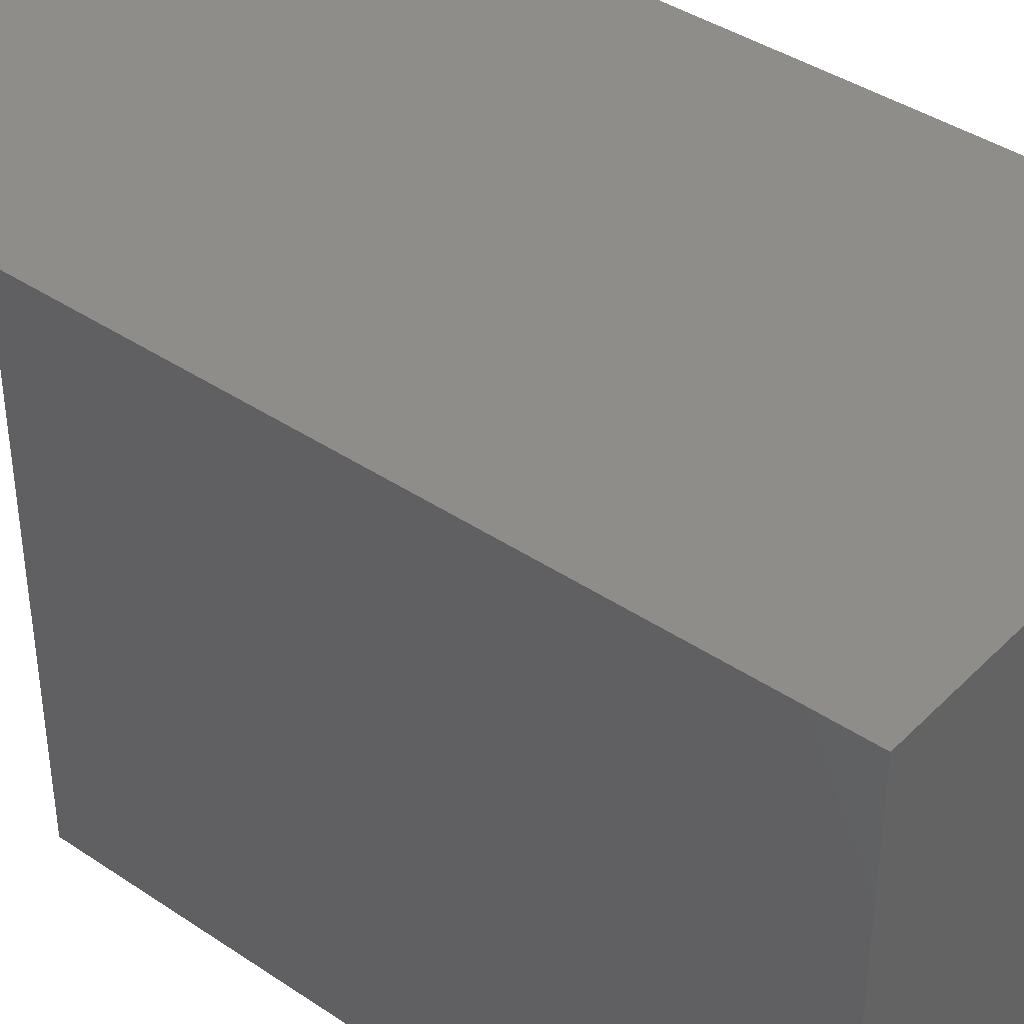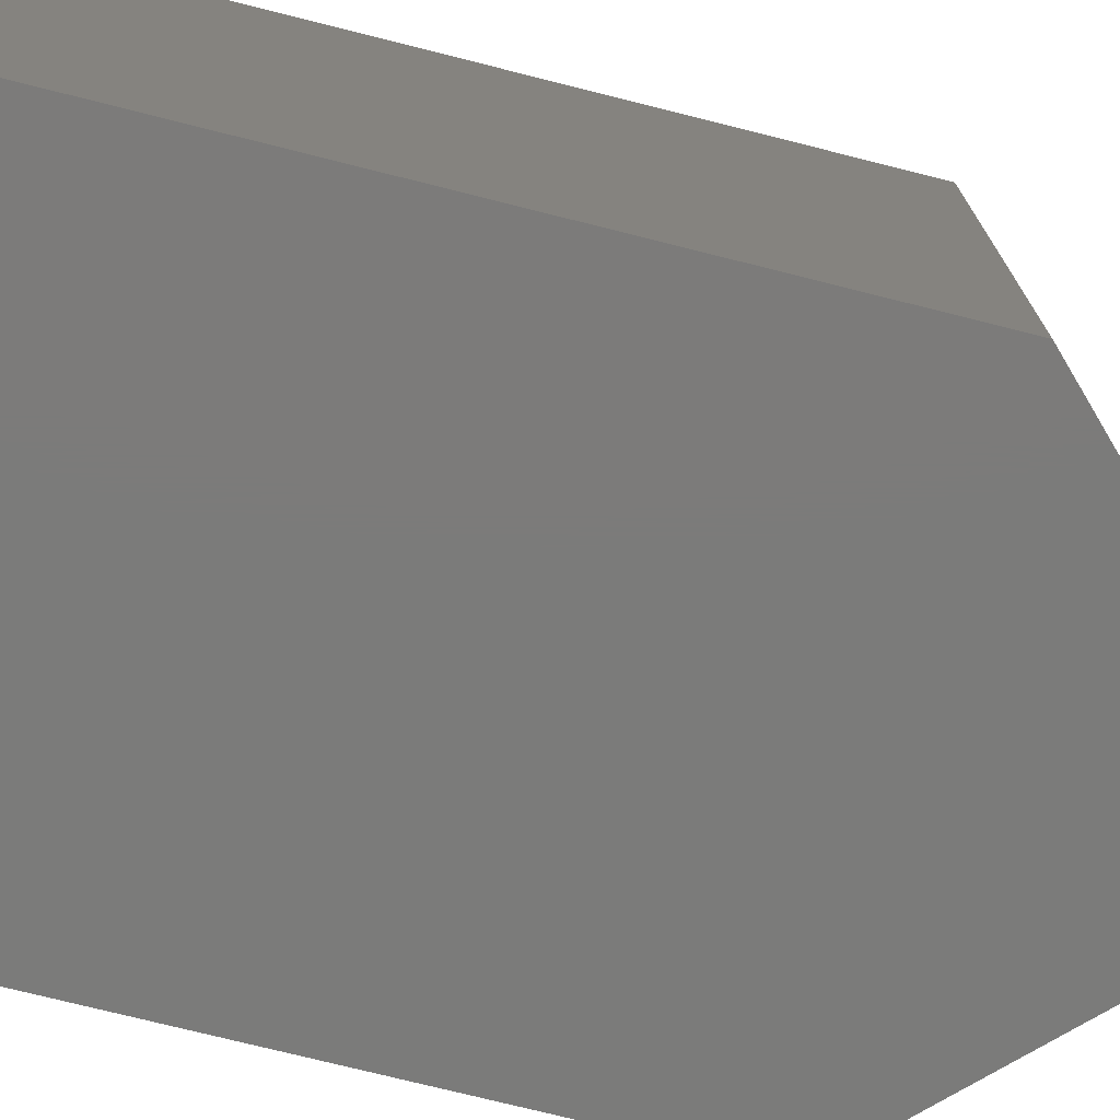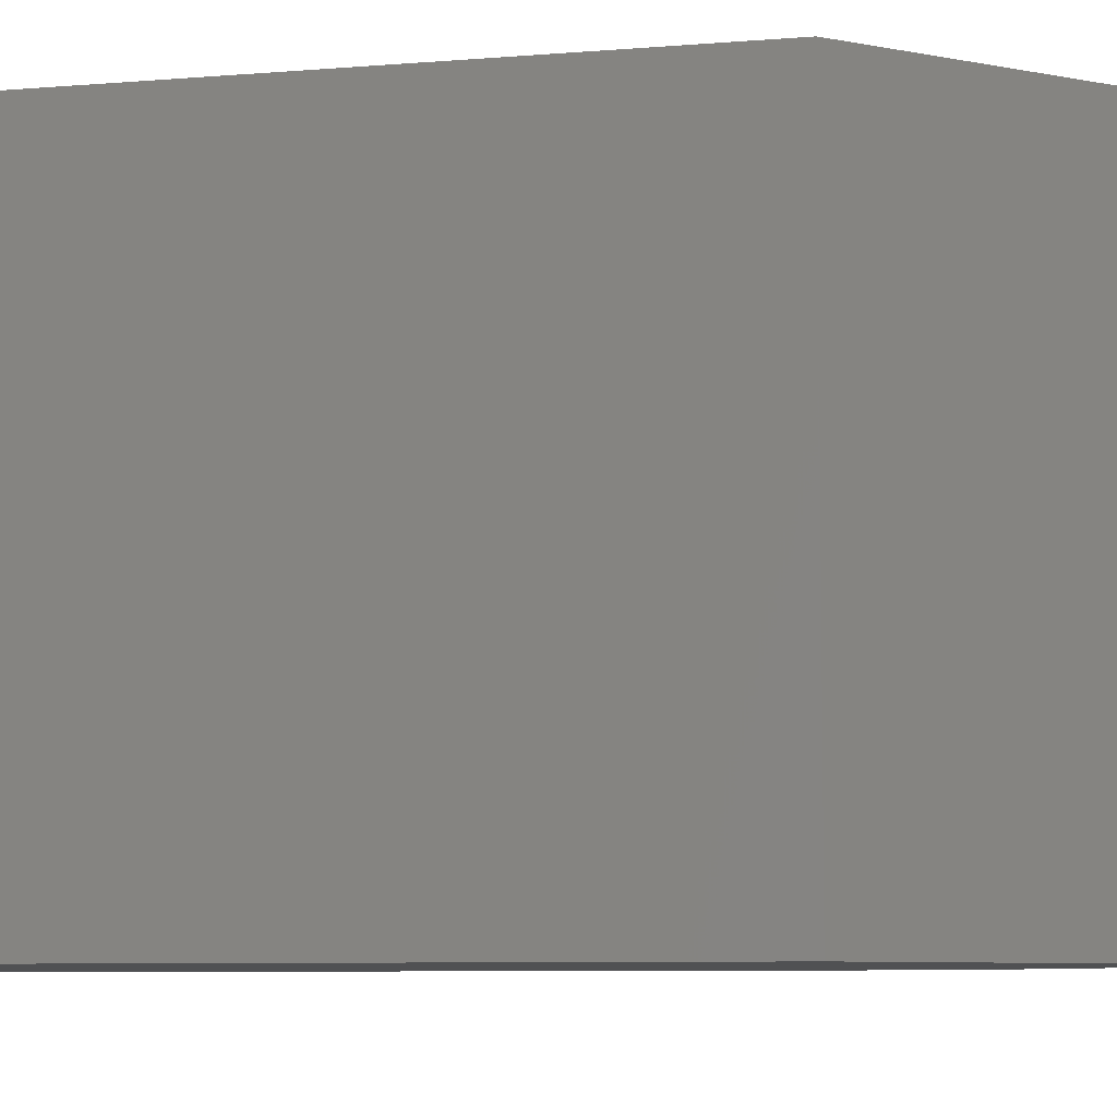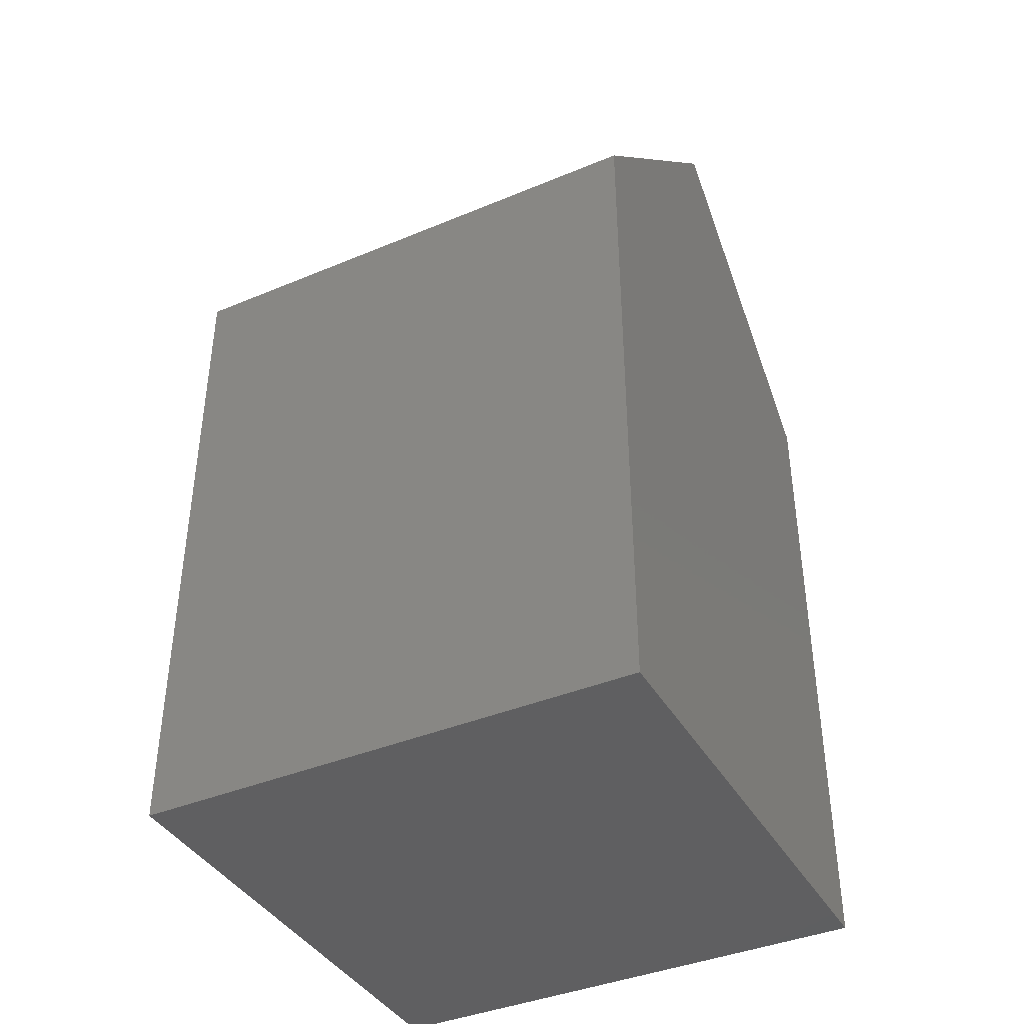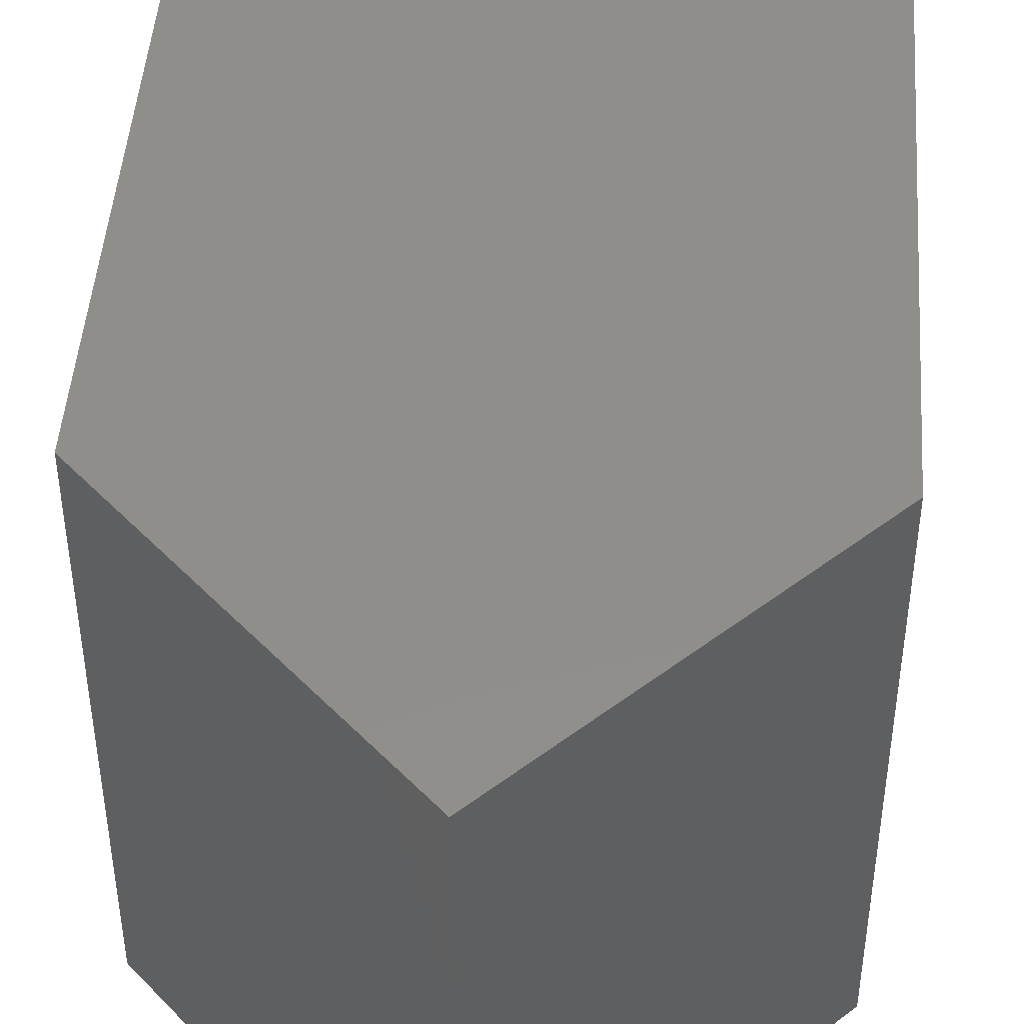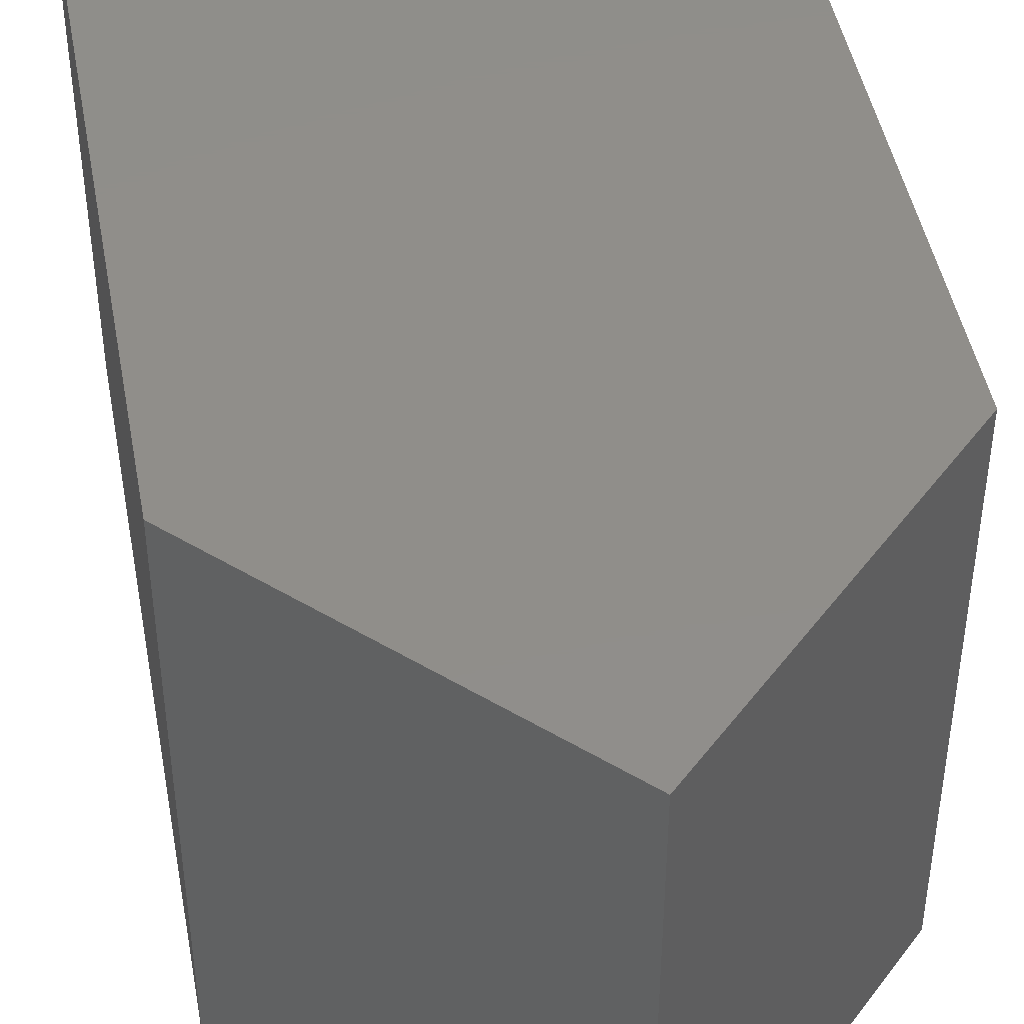
<metadata>
{"format":"stl","ext":"stl","renderer":"f3d","projection":"perspective","resolution":1024,"background":"white","views":[{"elev":40.3,"azim":129.6,"up":"+Y"},{"elev":-74.5,"azim":-104.1,"up":"+Y"},{"elev":-7.0,"azim":-75.7,"up":"+Y"},{"elev":-40.0,"azim":-62.7,"up":"+Z"},{"elev":46.5,"azim":4.1,"up":"+Y"},{"elev":45.7,"azim":-10.4,"up":"+Y"}]}
</metadata>
<code>
# stl→obj: 10 verts, 16 faces
v 0 1.5 3.5
v 1.5 1.5 2
v -1.5 1.5 2
v 1.5 1.5 -2
v -1.5 1.5 -2
v -1.5 -1.5 2
v 1.5 -1.5 2
v 0 -1.5 3.5
v -1.5 -1.5 -2
v 1.5 -1.5 -2
f 1 2 3
f 3 4 5
f 2 4 3
f 6 7 8
f 9 10 6
f 6 10 7
f 1 7 2
f 1 8 7
f 3 8 1
f 3 6 8
f 5 6 3
f 5 9 6
f 4 9 5
f 4 10 9
f 2 10 4
f 2 7 10

</code>
